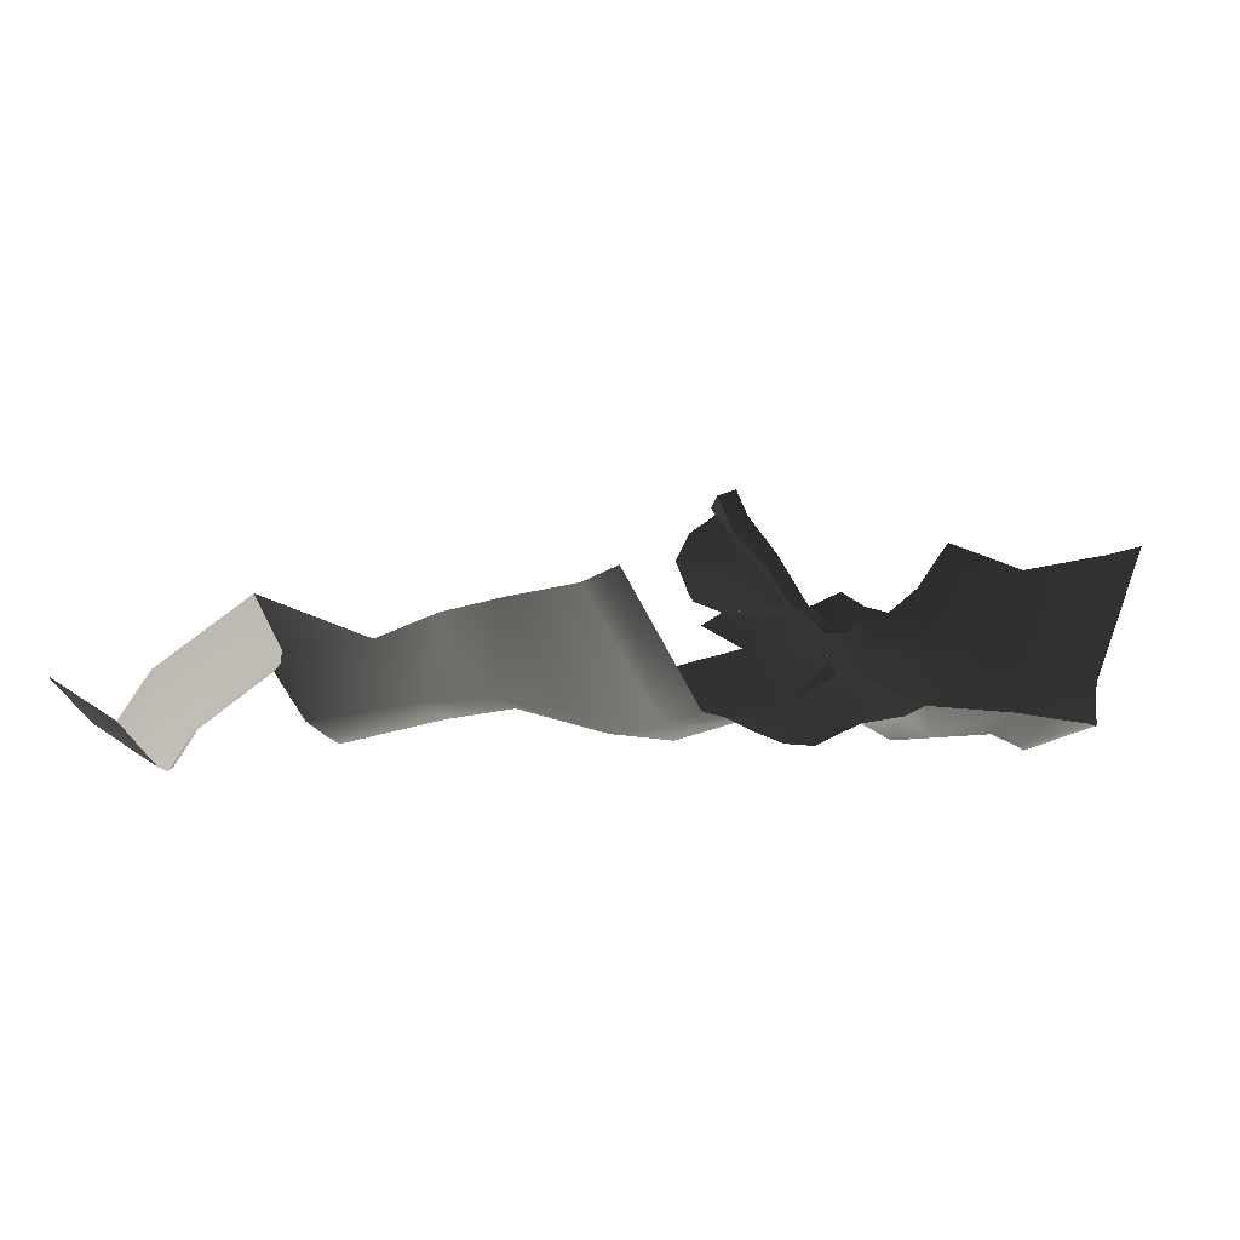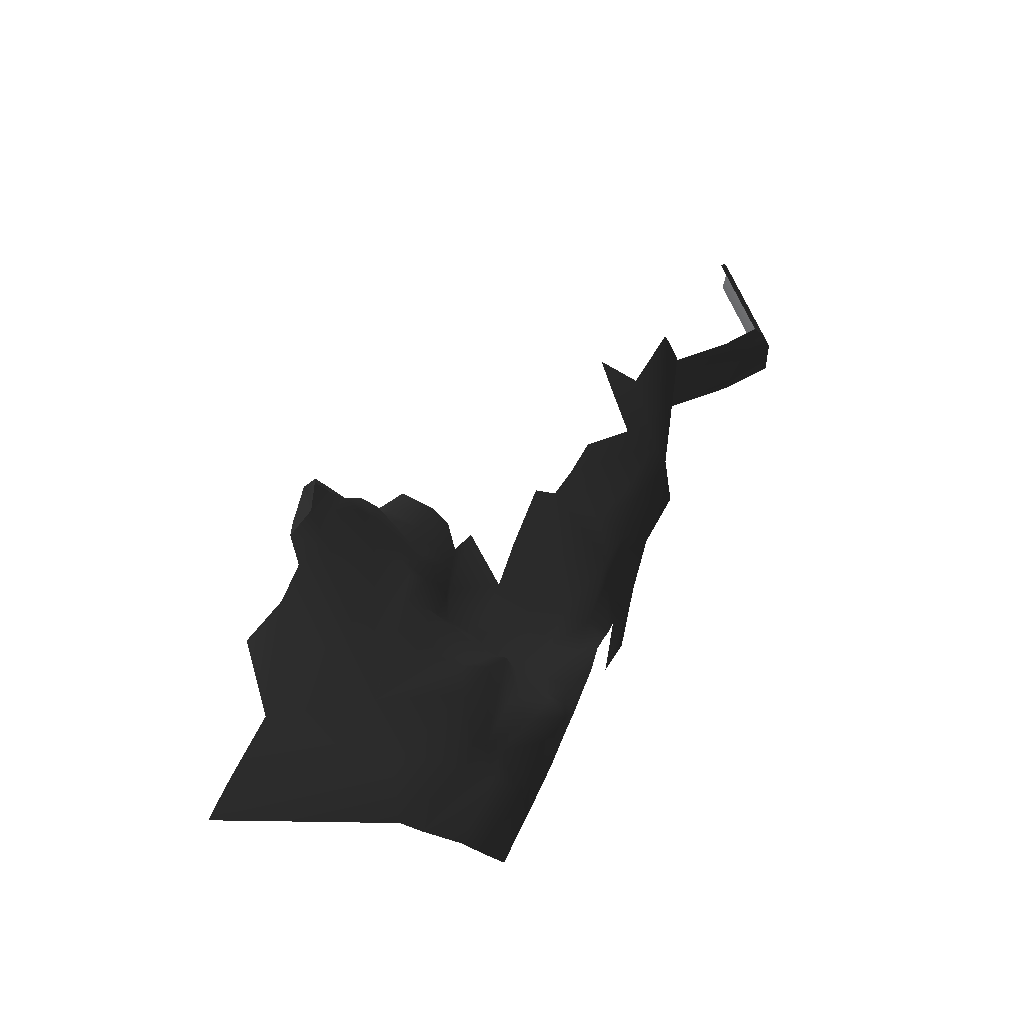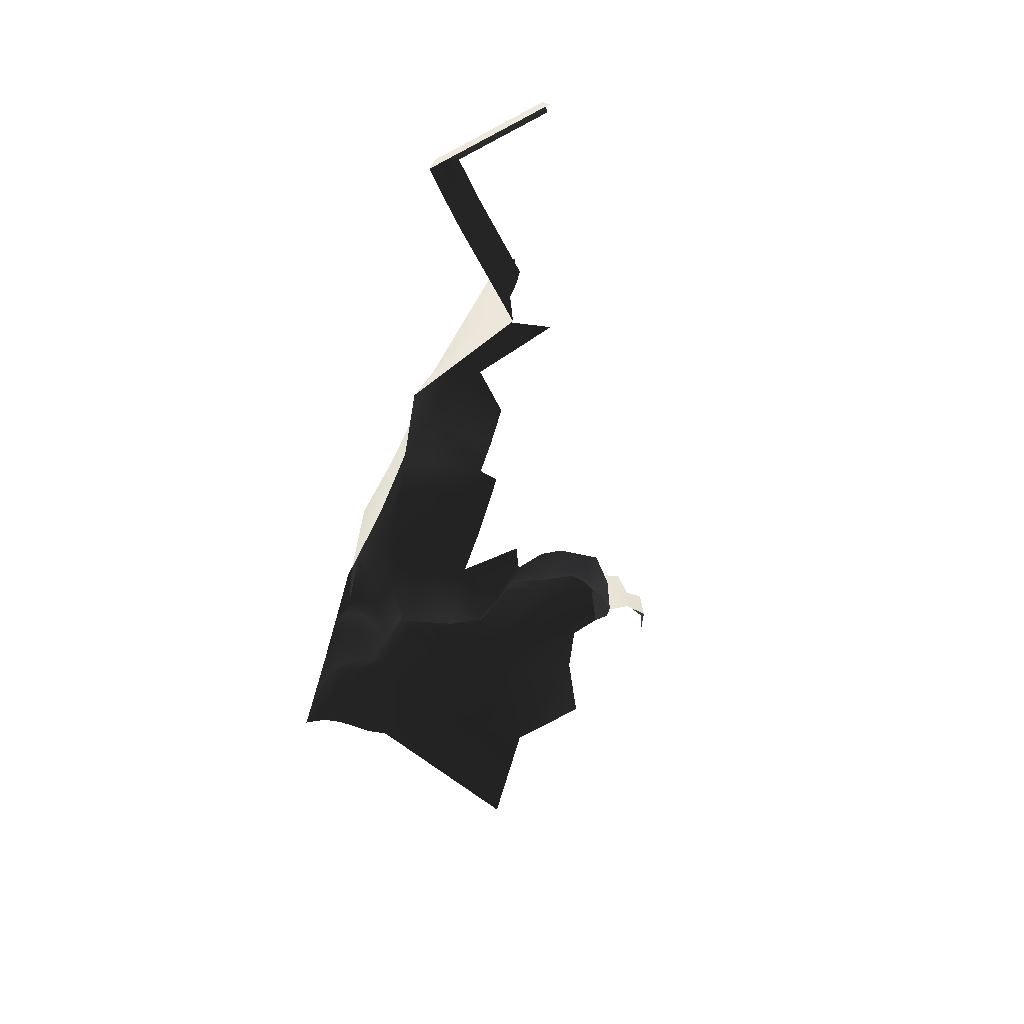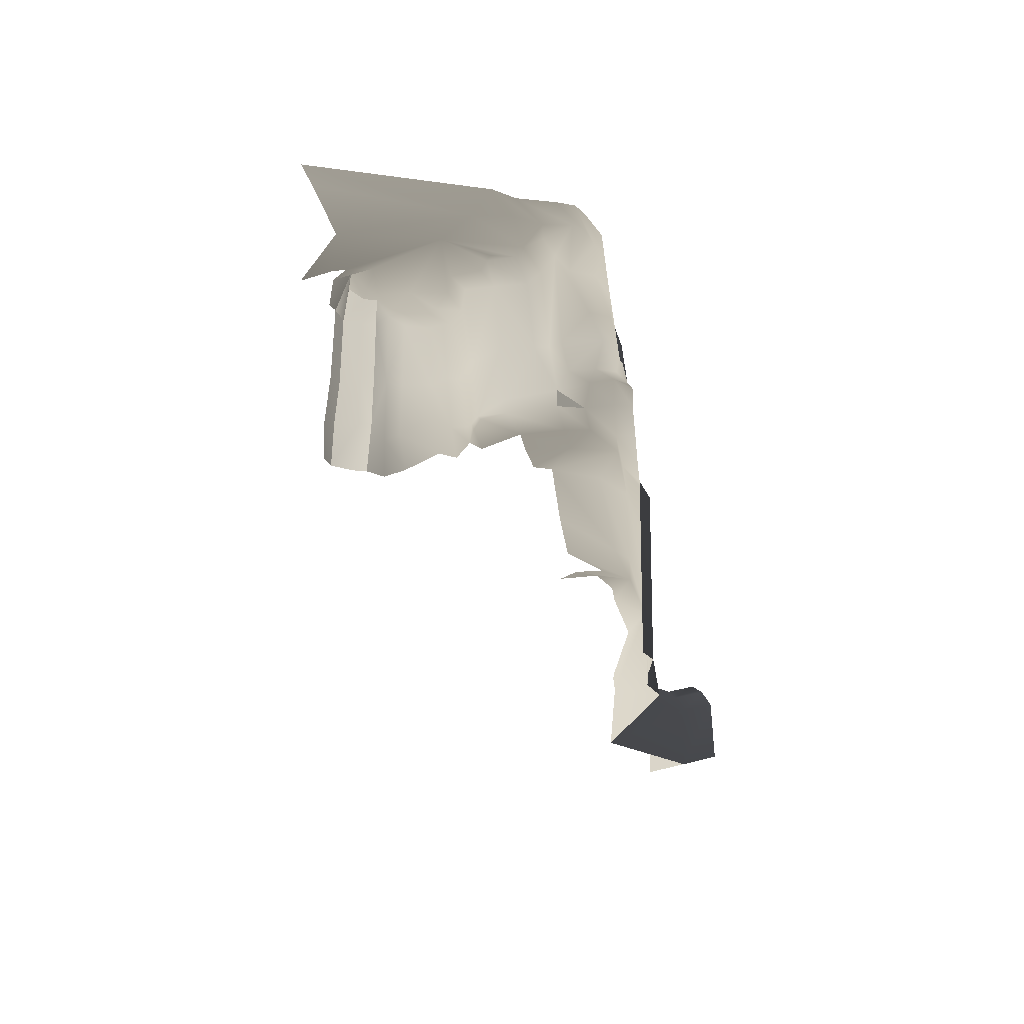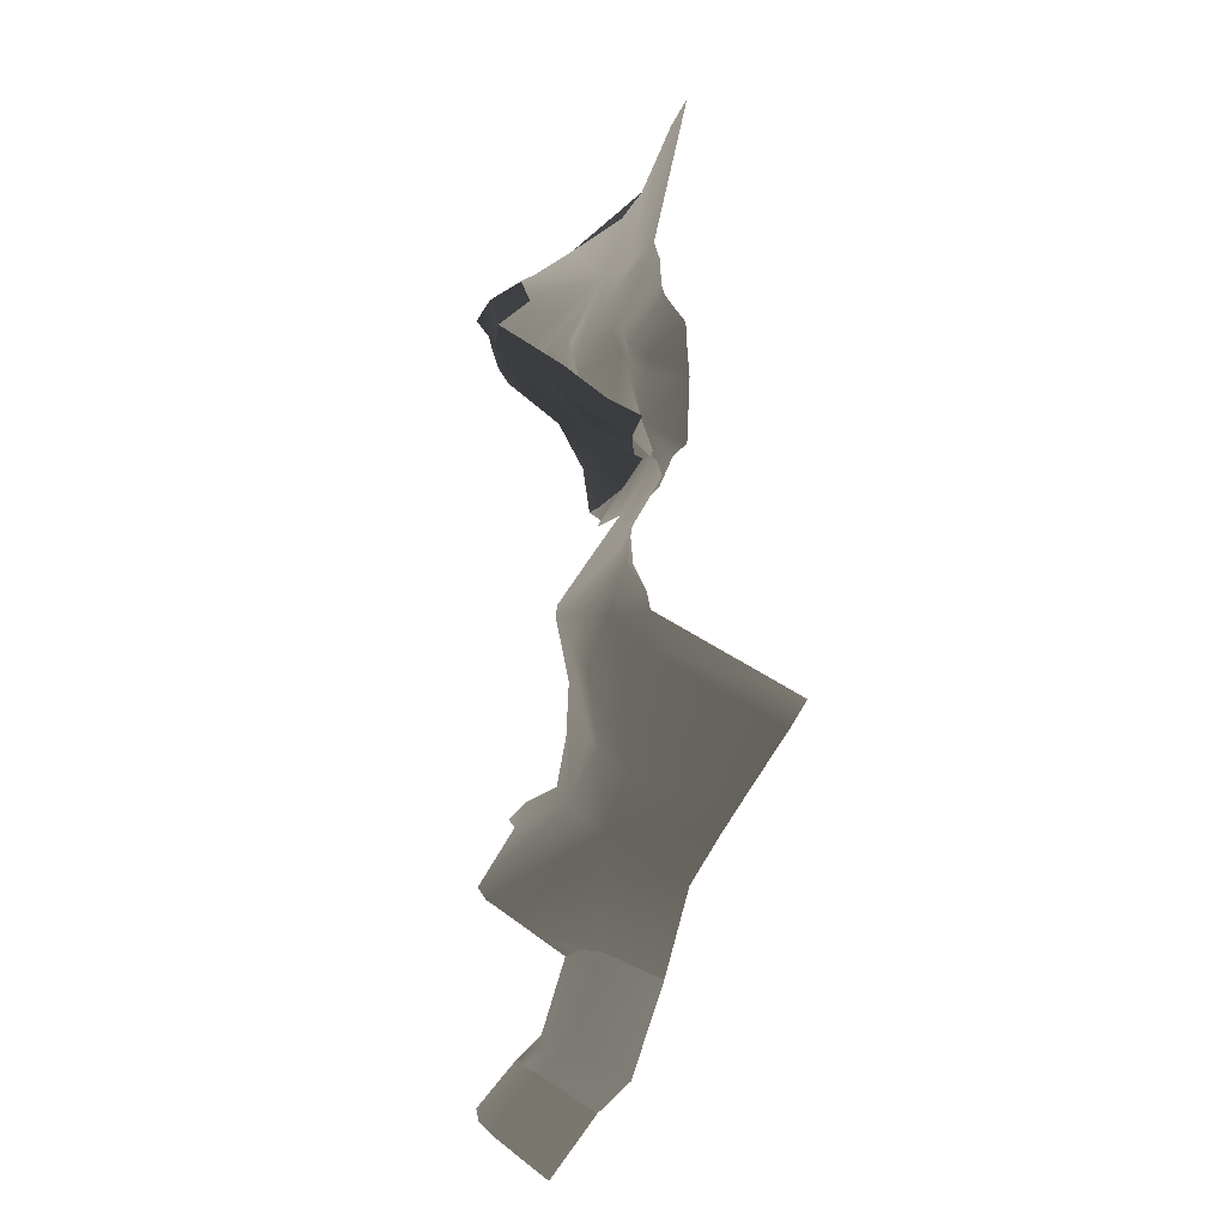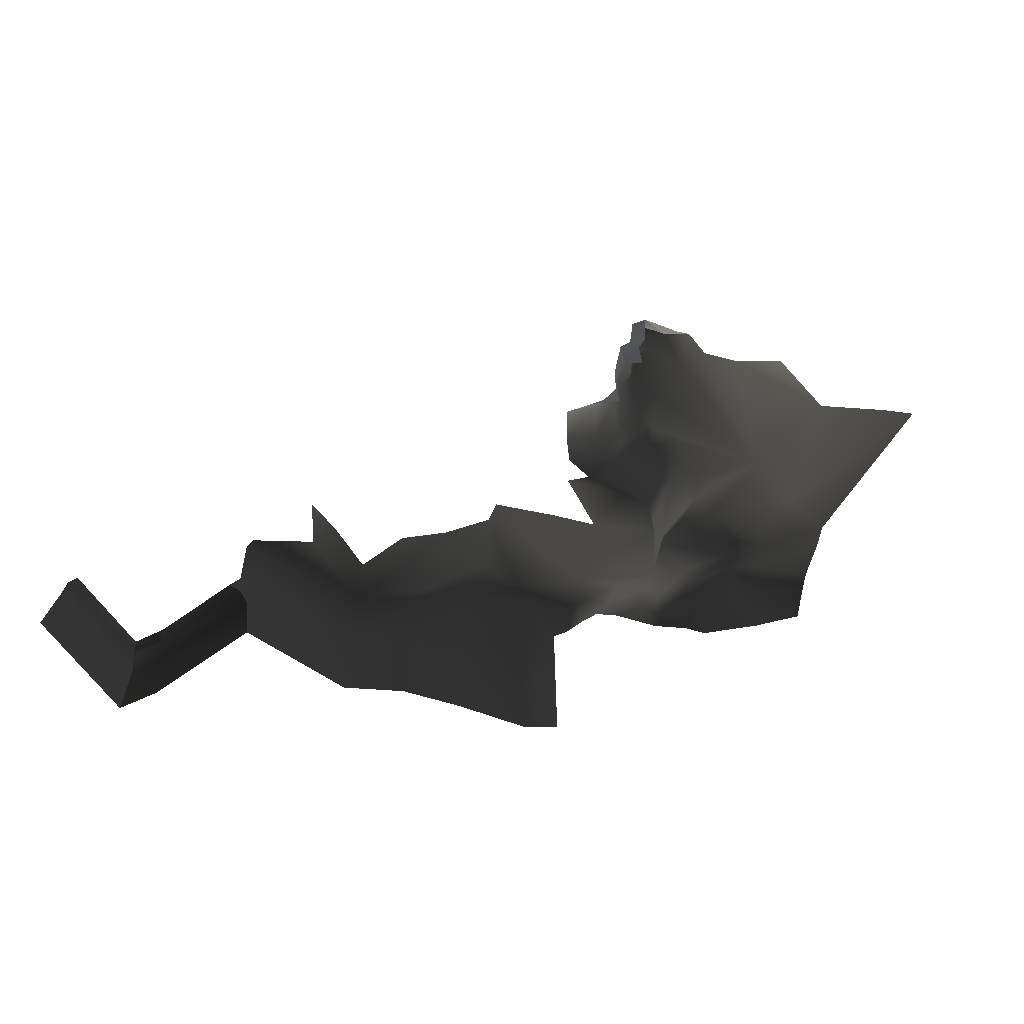
<metadata>
{"format":"obj","ext":"obj","renderer":"f3d","projection":"perspective","resolution":1024,"background":"white","views":[{"elev":-48.2,"azim":23.1,"up":"+Z"},{"elev":69.4,"azim":112.9,"up":"+Y"},{"elev":-70.5,"azim":-105.9,"up":"+Y"},{"elev":-16.5,"azim":100.3,"up":"+Y"},{"elev":67.4,"azim":-58.2,"up":"+Z"},{"elev":-62.3,"azim":-10.5,"up":"+Y"}]}
</metadata>
<code>
g
v 176.5 92.38 -114.3
v 186.2 89.92 -108.1
v 186.6 94.38 -108.2
v 179 137.3 -46.72
v 171.2 129.3 -40.1
v 181.4 126.7 -41.13
v 186.1 132.4 -43.43
v 179 137.3 -46.72
v 171 135.8 -43.93
v 167.3 127.6 -41.49
v 171.2 129.3 -40.1
v 161.5 84.75 -37.29
v 166.7 85.28 -36.53
v 166.2 95.02 -36.09
v 161.2 97.91 -37.8
v 169.4 109.4 -38.7
v 165.2 109 -40.22
v 167.3 127.6 -41.49
v 171.2 129.3 -40.1
v 153.4 89.92 -80.54
v 159.4 89.92 -78.11
v 171 89.92 -81.65
v 164.3 89.92 -93.92
v 179.4 89.92 -85.31
v 183.1 89.92 -93.08
v 165.9 89.92 -106.9
v 186.2 89.92 -108.1
v 164.8 89.92 -114.1
v 149.5 89.92 -105.9
v 151.5 89.92 -93
v 133.5 89.92 -92.52
v 132.1 89.4 -97.88
v 186.2 89.92 -108.1
v 176.5 92.38 -114.3
v 145.4 89.4 -119.6
v 164.2 87.8 -121.5
v 175.1 93.29 -122.3
v 172 93.6 -127.2
v 167 87.09 -127.2
v 162.2 79.76 -127.2
v 148.5 83.82 -121.3
v 158 75.94 -127.2
v 148.5 73.84 -129
v 158 26.33 -127.2
v 148.5 26.33 -129
v 129.4 65.31 -125.4
v 129.4 26.33 -125.4
v 132 80.22 -120.4
v 112.8 55.46 -123.3
v 112.8 26.33 -123.3
v 132.9 85.57 -112.4
v 114.1 65.25 -118.5
v 114.5 67.92 -114.5
v 119.2 77.38 -98.21
v 96.16 52.25 -121.2
v 96.16 26.33 -125.2
v 96.1 63.45 -116.7
v 106.4 70.11 -98.54
v 96.1 66.72 -107.7
v 86.06 69.32 -98.26
v 80.48 69.24 -104.1
v 78.57 69.24 -91.92
v 63.08 69.24 -106.8
v 61.55 65.72 -107.3
v 61.61 54.52 -111.8
v 62.75 38.99 -106.7
v 59.6 40.98 -106.5
v 65.48 34.52 -107.5
v 67.43 16.99 -106.2
v 17.15 40.03 -111.4
v 35.21 40.82 -130.1
v 35.3 38.81 -133.2
v 14.96 37.92 -112.2
v 35.91 34.33 -136.1
v 13.99 33.37 -113.5
v 35.57 16.78 -137
v 11.96 15.75 -112.6
v 42.77 37.84 -122.8
v 59.6 40.98 -106.5
v 62.75 38.99 -106.7
v 43.81 35.46 -125
v 35.21 40.82 -130.1
v 65.48 34.52 -107.5
v 35.3 38.81 -133.2
v 45.07 30.72 -127.2
v 67.43 16.99 -106.2
v 35.91 34.33 -136.1
v 45.45 12.89 -127.4
v 35.57 16.78 -137
v 202.4 127.8 -48
v 214.1 120.3 -42.35
v 231.7 125 -56.94
v 217.3 127.8 -81.87
v 192.6 132.3 -48.97
v 252.8 128.9 -56.36
v 231.4 127.4 -93.05
v 262.6 129.8 -56.28
v 244.1 128 -100.9
v 225.4 129.2 -102.9
v 225.2 126.1 -110.5
v 243.5 125.4 -106.7
v 207 128.5 -102.3
v 224 126 -118.2
v 242.1 124 -117
v 217.6 125.6 -109.5
v 223.5 123.6 -122
v 242.1 122.7 -121.7
v 215.9 121.3 -112.3
v 223.1 120.3 -123.9
v 241.8 120.2 -124.1
v 214.6 117.3 -116
v 224 117.5 -126.3
v 240.9 114.6 -128.1
v 233.5 109.7 -128.1
v 226.2 104.5 -128.1
v 217.9 113.9 -123.3
v 205.1 107.3 -125.6
v 207.4 94 -128.1
v 201.6 95.3 -128.1
v 202 110.2 -119.5
v 196.1 102.6 -127.2
v 191.4 93.56 -128.1
v 198.9 103.8 -111.4
v 193.4 105.4 -121.9
v 191.3 96.88 -125.2
v 186.2 96.73 -123.8
v 185.6 94.84 -128.1
v 178.8 96.3 -128.1
v 172 93.6 -127.2
v 175.1 93.29 -122.3
v 190.6 98.43 -119.4
v 185.9 96.3 -117.1
v 176.5 92.38 -114.3
v 186.6 94.38 -108.2
v 193.6 97.25 -112.4
v 187.9 106.8 -106.2
v 182.2 94.26 -93.06
v 186.2 89.92 -108.1
v 196.9 125.3 -105.4
v 189.2 106.4 -102.2
v 196.2 122.4 -101.5
v 200.4 128.8 -99.07
v 186.2 89.92 -108.1
v 183.1 89.92 -93.08
v 203.6 128.4 -92.53
v 179.6 90.77 -84.56
v 179.4 89.92 -85.31
v 171 89.92 -81.65
v 200.4 128.4 -90.92
v 190.3 125 -91.22
v 186.1 108.1 -92.1
v 194.7 128.1 -88.14
v 183.7 105.2 -83.67
v 188.3 125.5 -82.42
v 190.4 129 -78.84
v 180.4 122.6 -79.82
v 173.3 90.83 -81.58
v 159.4 89.92 -78.11
v 175.9 106.8 -80.75
v 165.1 92.96 -78.37
v 170.9 105.4 -77.1
v 176 120.3 -75.99
v 169.4 106.7 -73.38
v 161.7 94.23 -73.12
v 152.3 88.04 -72.76
v 150.4 90.28 -67.02
v 174.3 121.3 -73.07
v 160 98.22 -67.42
v 167.3 105.6 -68.36
v 171.9 121.5 -68.54
v 175.9 124.1 -69.82
v 178.2 124.6 -71.91
v 171.2 126.7 -60.66
v 182.3 127.5 -76.2
v 179.6 129.5 -64.61
v 186 135 -54.91
v 186.1 132.4 -43.43
v 179 137.3 -46.72
v 170.9 132.4 -48.45
v 171 135.8 -43.93
v 175.6 133.3 -50.75
v 170.7 131.8 -52.42
v 173.6 132.2 -53.56
v 171 128.6 -56.52
v 167.6 127.9 -55.2
v 169.4 124.8 -51.95
v 167.3 124.7 -59.9
v 165 108.3 -54.38
v 167.7 110.4 -51.31
v 163.3 96.16 -49.65
v 163.9 107.6 -58.81
v 159.9 92.43 -52.78
v 162.1 82.19 -48.22
v 153.9 82.9 -51.45
v 148.4 86.48 -56.49
v 157.6 94.41 -56.8
v 167.3 127.6 -41.49
v 171 135.8 -43.93
v 170.9 132.4 -48.45
v 167.9 125.8 -47.21
v 170.7 131.8 -52.42
v 169.4 124.8 -51.95
v 167.7 110.4 -51.31
v 166.1 109.7 -46.65
v 165.2 109 -40.22
v 163.3 96.16 -49.65
v 161.2 97.91 -37.8
v 162.1 82.19 -48.22
v 160 83.45 -43.25
v 161 97.18 -45.12
v 161.5 84.75 -37.29
g rend_exterior_exterior_ground_44.part0
f 1 2 3
f 4 5 6
f 6 7 4
f 8 9 10
f 10 11 8
f 12 13 14
f 14 15 12
f 15 14 16
f 16 17 15
f 18 17 16
f 16 19 18
f 20 21 22
f 22 23 20
f 24 23 22
f 24 25 23
f 26 23 25
f 25 27 26
f 28 26 27
f 23 26 29
f 29 26 28
f 29 30 23
f 31 30 29
f 29 32 31
f 33 34 28
f 32 29 35
f 28 35 29
f 36 28 34
f 35 28 36
f 34 37 36
f 37 38 39
f 39 36 37
f 40 36 39
f 41 36 40
f 36 41 35
f 40 42 41
f 43 41 42
f 43 42 44
f 44 45 43
f 46 43 45
f 41 43 46
f 45 47 46
f 46 48 41
f 35 41 48
f 49 46 47
f 48 46 49
f 47 50 49
f 48 51 35
f 35 51 32
f 49 52 48
f 51 48 52
f 32 51 53
f 52 53 51
f 53 54 32
f 52 49 55
f 55 49 50
f 50 56 55
f 53 52 57
f 54 53 57
f 55 57 52
f 57 58 54
f 59 58 57
f 60 59 57
f 61 62 60
f 60 57 61
f 63 61 57
f 57 64 63
f 64 57 55
f 55 65 64
f 66 67 65
f 68 66 65
f 65 55 68
f 56 68 55
f 56 69 68
f 70 71 72
f 72 73 70
f 73 72 74
f 74 75 73
f 75 74 76
f 76 77 75
f 78 79 80
f 80 81 78
f 82 78 81
f 81 80 83
f 81 84 82
f 83 85 81
f 84 81 85
f 85 83 86
f 85 87 84
f 86 88 85
f 87 85 88
f 88 89 87
f 90 91 92
f 92 93 90
f 90 93 94
f 92 95 96
f 96 93 92
f 96 95 97
f 97 98 96
f 98 99 96
f 100 99 98
f 98 101 100
f 96 99 102
f 102 99 100
f 102 93 96
f 103 100 101
f 101 104 103
f 100 105 102
f 100 103 105
f 106 103 104
f 104 107 106
f 108 105 103
f 109 106 107
f 107 110 109
f 103 106 111
f 106 109 111
f 111 108 103
f 112 109 110
f 110 113 112
f 113 114 112
f 112 114 115
f 109 112 116
f 115 116 112
f 116 111 109
f 117 116 115
f 111 116 117
f 115 118 117
f 117 118 119
f 117 120 111
f 108 111 120
f 119 121 117
f 120 117 121
f 121 119 122
f 120 123 108
f 121 124 120
f 123 120 124
f 122 125 121
f 124 121 125
f 126 125 122
f 122 127 126
f 127 128 126
f 126 128 129
f 129 130 126
f 125 131 124
f 131 125 126
f 132 126 130
f 126 132 131
f 130 133 132
f 134 132 133
f 124 131 135
f 135 131 132
f 135 123 124
f 132 134 135
f 123 135 136
f 135 134 136
f 108 123 136
f 137 134 138
f 136 139 108
f 105 108 139
f 102 105 139
f 134 140 136
f 140 134 137
f 141 139 136
f 136 140 141
f 139 142 102
f 142 139 141
f 93 102 142
f 143 144 137
f 142 145 93
f 146 137 144
f 144 147 146
f 146 147 148
f 145 142 149
f 149 142 141
f 93 145 149
f 149 141 150
f 150 141 140
f 137 151 140
f 140 151 150
f 151 137 146
f 150 152 149
f 152 93 149
f 150 151 153
f 146 153 151
f 152 150 154
f 153 154 150
f 152 154 155
f 155 93 152
f 156 154 153
f 155 154 156
f 153 146 157
f 148 157 146
f 157 148 158
f 157 159 153
f 153 159 156
f 158 160 157
f 161 159 157
f 157 160 161
f 159 161 162
f 162 156 159
f 163 161 160
f 162 161 163
f 164 160 158
f 160 164 163
f 158 165 164
f 164 165 166
f 163 167 162
f 166 168 164
f 169 163 164
f 164 168 169
f 170 167 163
f 163 169 170
f 162 167 171
f 171 167 170
f 171 172 162
f 156 162 172
f 171 170 173
f 172 174 156
f 156 174 155
f 93 155 174
f 175 172 171
f 175 174 172
f 174 175 93
f 175 171 173
f 93 175 176
f 94 93 176
f 177 94 176
f 176 178 177
f 179 180 178
f 178 181 179
f 181 178 176
f 182 179 181
f 183 181 176
f 181 183 182
f 176 175 183
f 184 183 175
f 182 183 184
f 173 184 175
f 184 185 182
f 185 184 173
f 185 186 182
f 173 187 185
f 173 170 187
f 187 170 169
f 186 185 188
f 188 185 187
f 188 189 186
f 190 189 188
f 169 191 187
f 187 191 188
f 191 169 168
f 188 192 190
f 193 190 192
f 192 194 193
f 195 194 192
f 188 191 196
f 196 192 188
f 168 196 191
f 192 196 195
f 196 168 166
f 166 195 196
f 197 198 199
f 199 200 197
f 200 199 201
f 201 202 200
f 200 202 203
f 197 200 204
f 203 204 200
f 204 205 197
f 204 203 206
f 207 205 204
f 206 208 209
f 204 210 207
f 206 210 204
f 209 210 206
f 211 207 210
f 210 209 211
f 1 2 3

</code>
